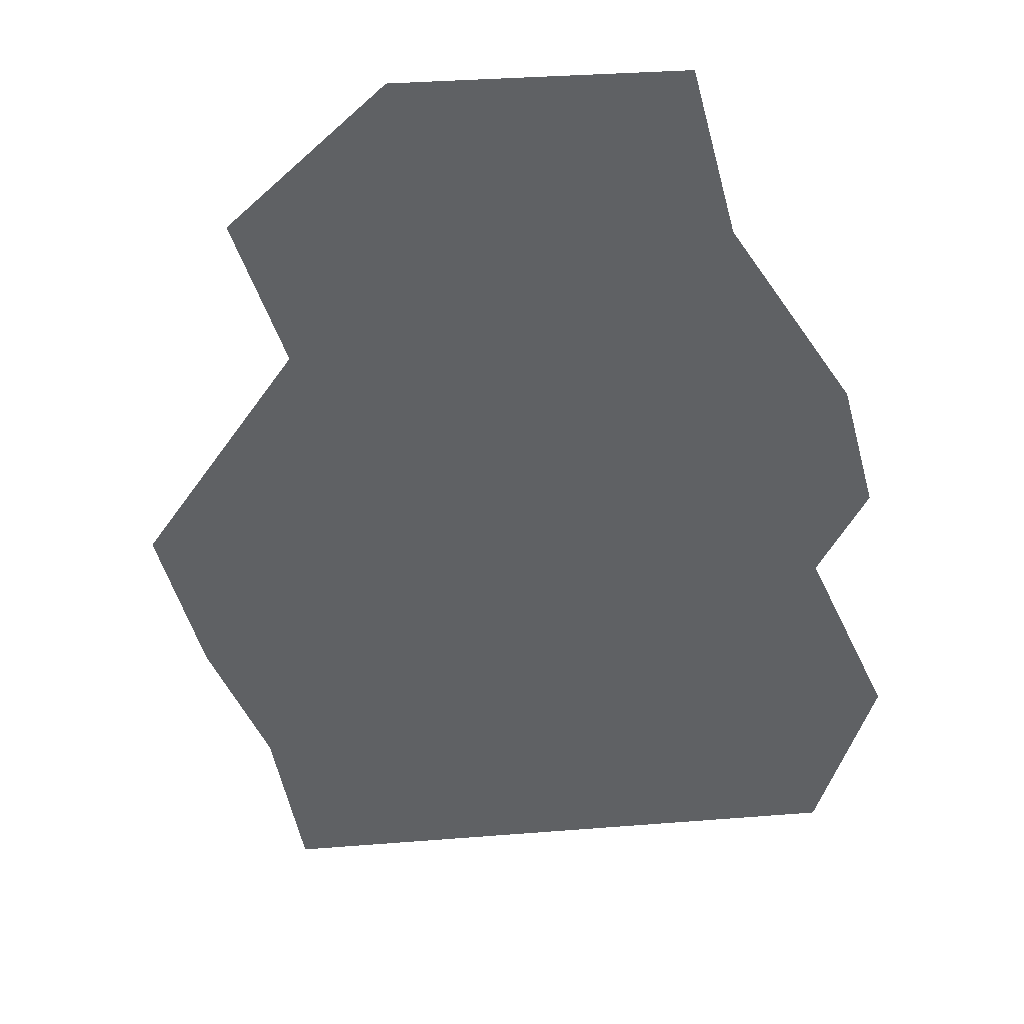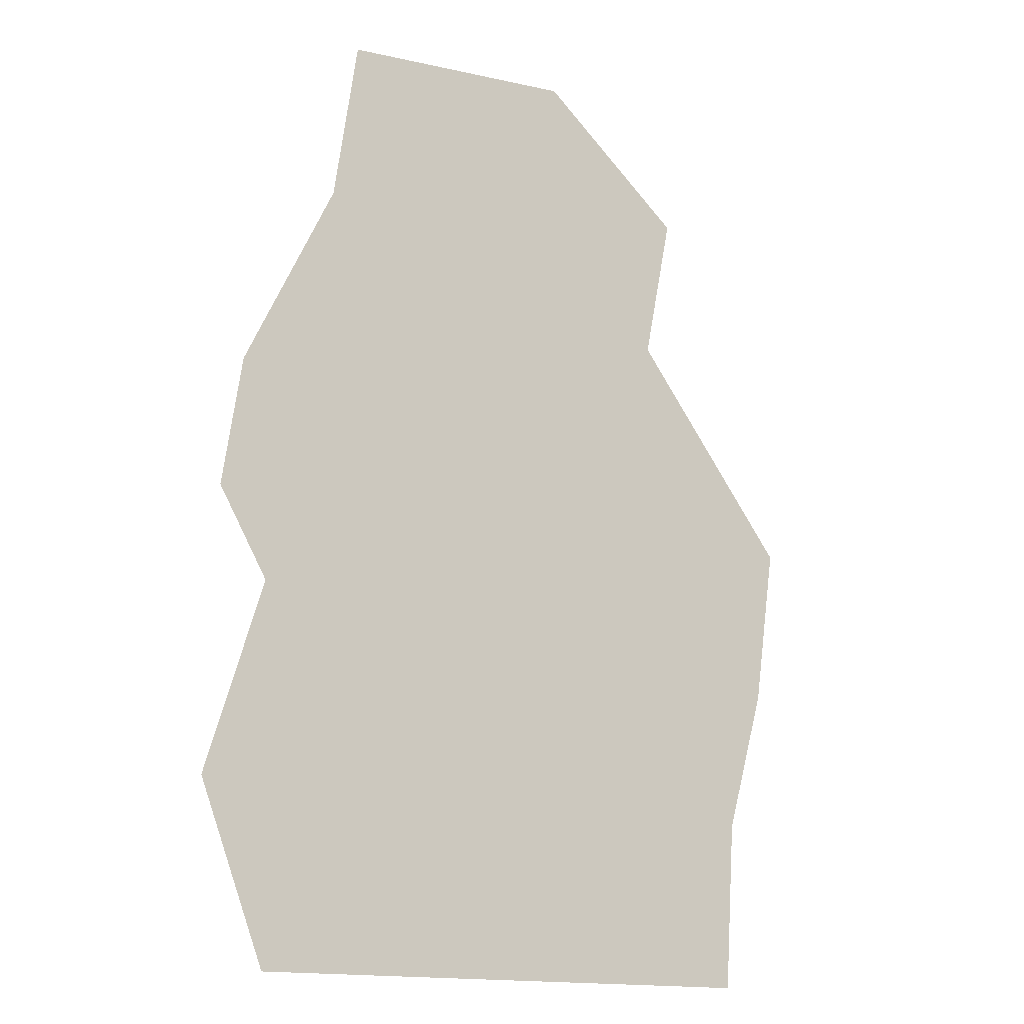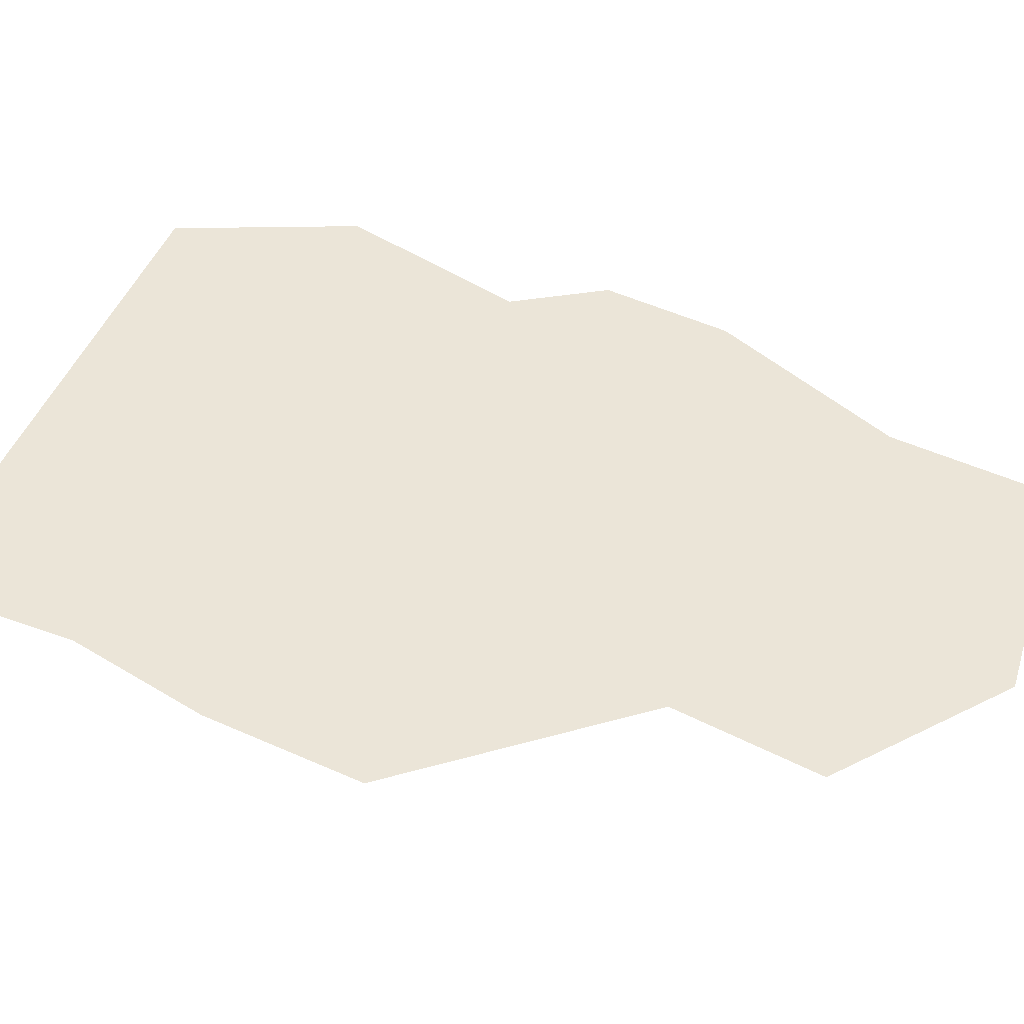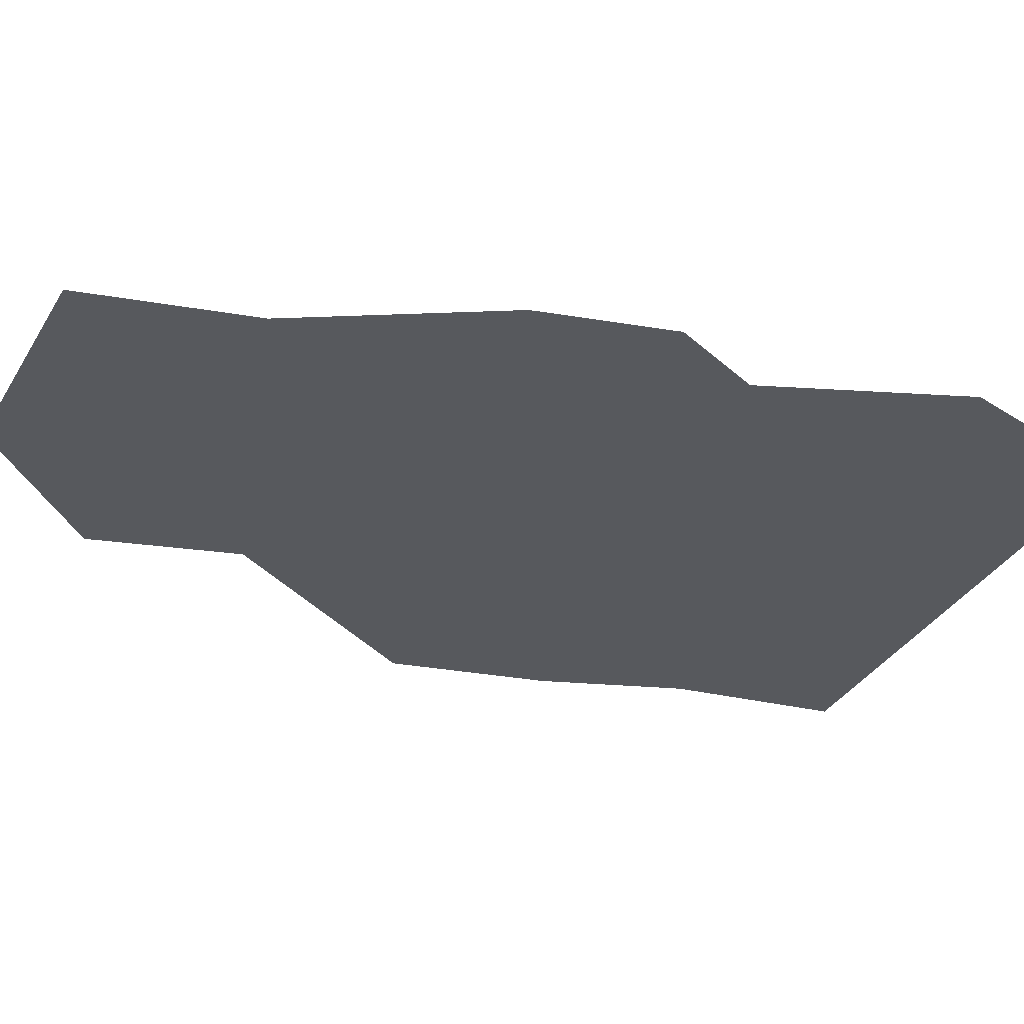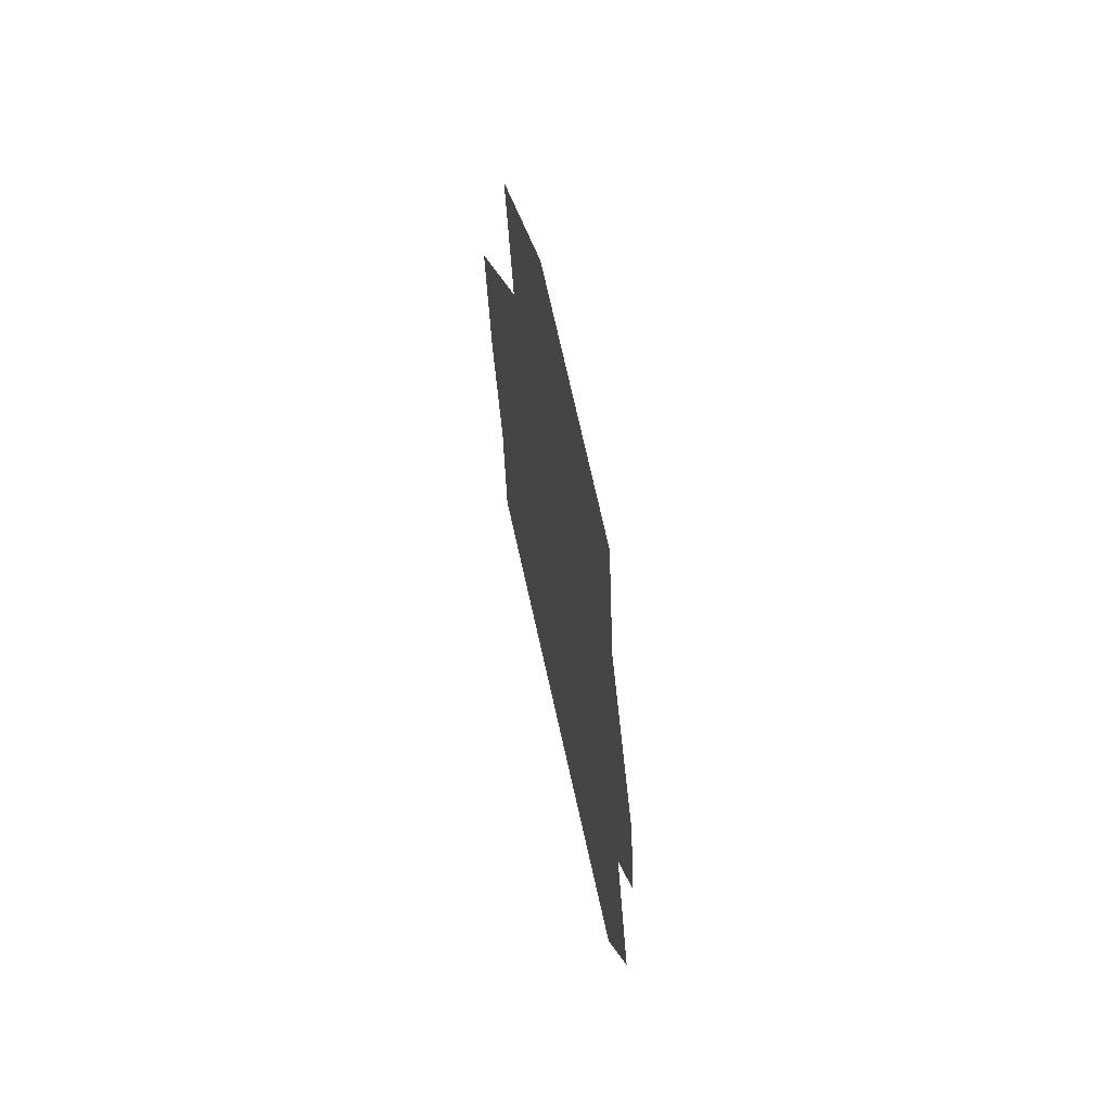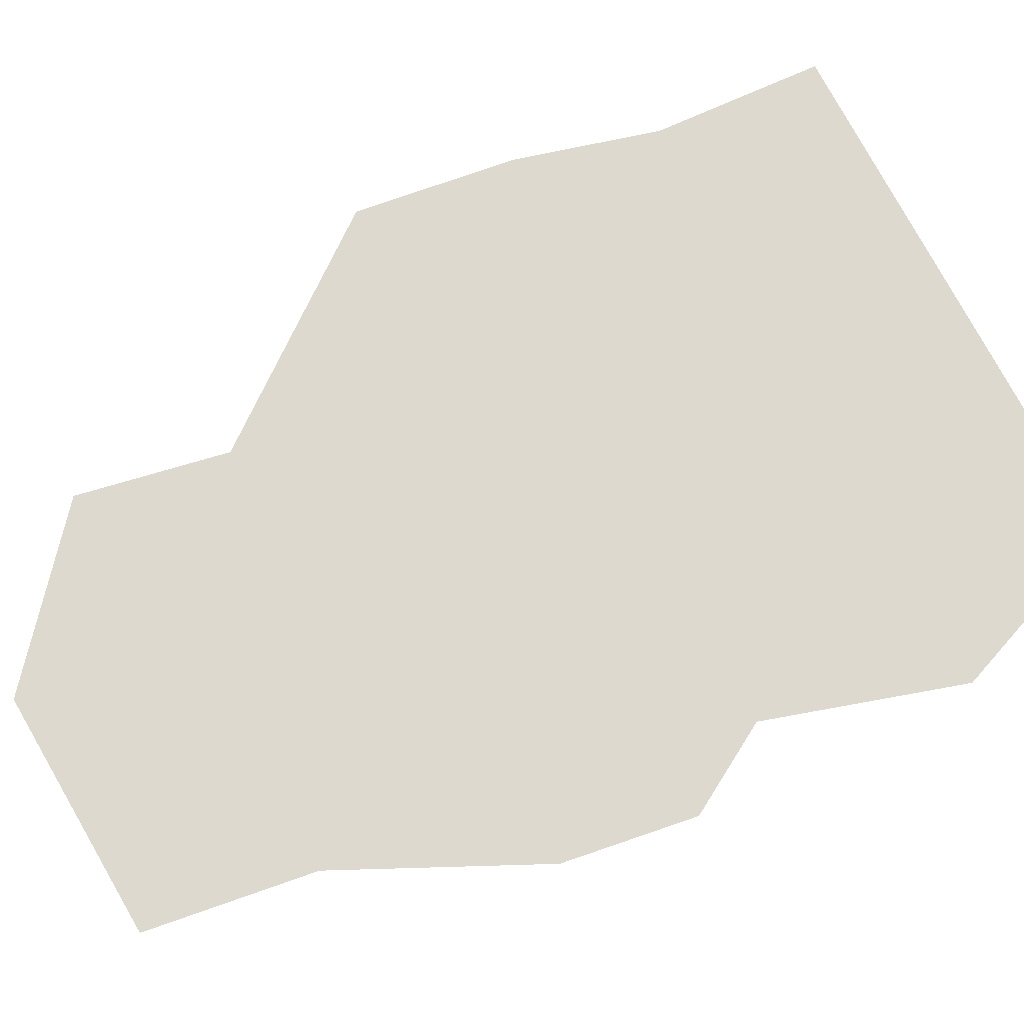
<metadata>
{"format":"obj","ext":"obj","renderer":"f3d","projection":"perspective","resolution":1024,"background":"white","views":[{"elev":-45.7,"azim":-174.6,"up":"+Z"},{"elev":-12.9,"azim":-32.0,"up":"+Y"},{"elev":45.7,"azim":109.4,"up":"+Z"},{"elev":-29.7,"azim":-113.1,"up":"+Z"},{"elev":68.1,"azim":-102.3,"up":"+Y"},{"elev":71.7,"azim":-118.1,"up":"+Z"}]}
</metadata>
<code>
v  -676.2 -19.78 -0
v  719.3 -16.7 -0
v  377.3 432 0
v  -633.1 250.3 0
v  -559.1 -971.7 -0
v  568.3 -996.3 -0
v  589.9 -643.1 -0
v  -697.8 -599.9 -0
v  673.1 -348.4 -0
v  -571.5 -203.6 -0
v  124.7 1009 0
v  -383.5 987.5 0
v  -435.9 646.6 0
v  439 739 0
g Plane002
f 1 2 3 4
f 5 6 7 8
f 8 7 9 10
f 10 9 2 1
f 11 12 13 14
f 14 13 4 3

</code>
